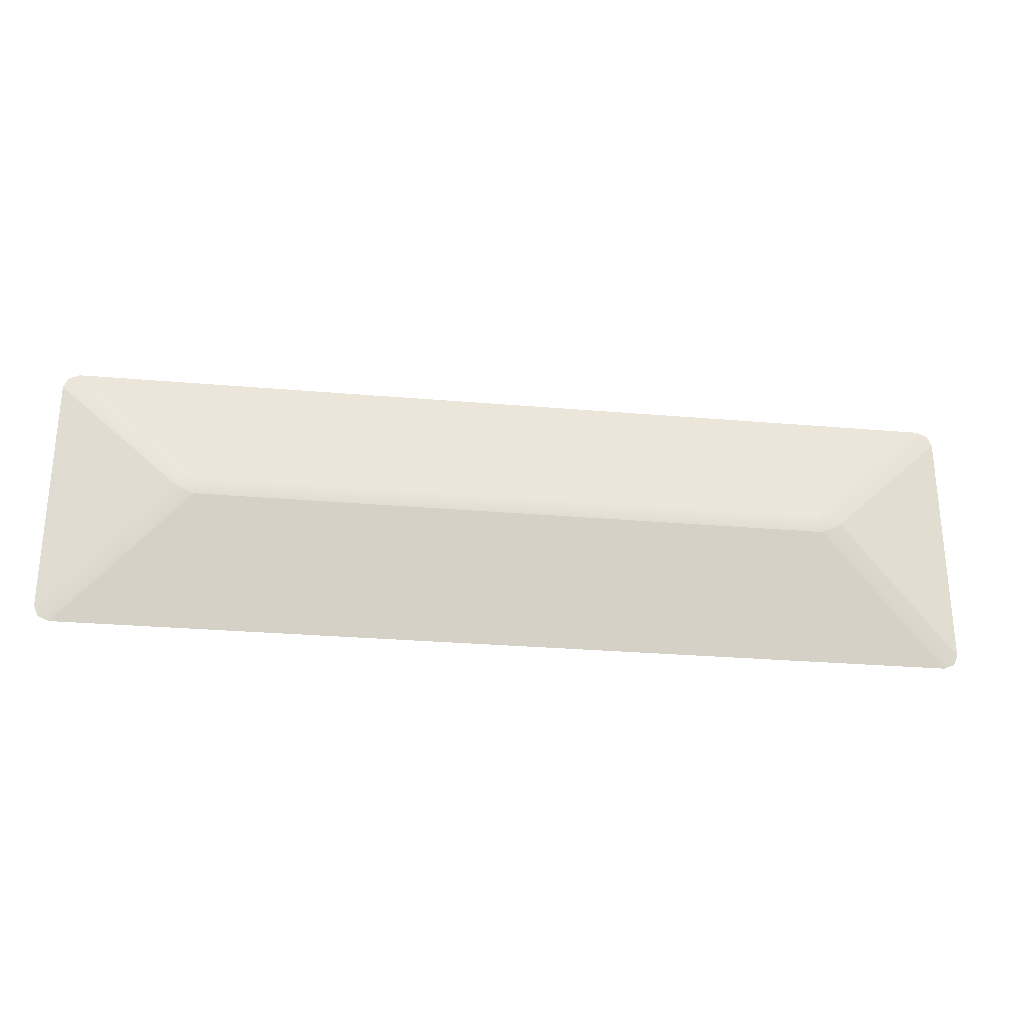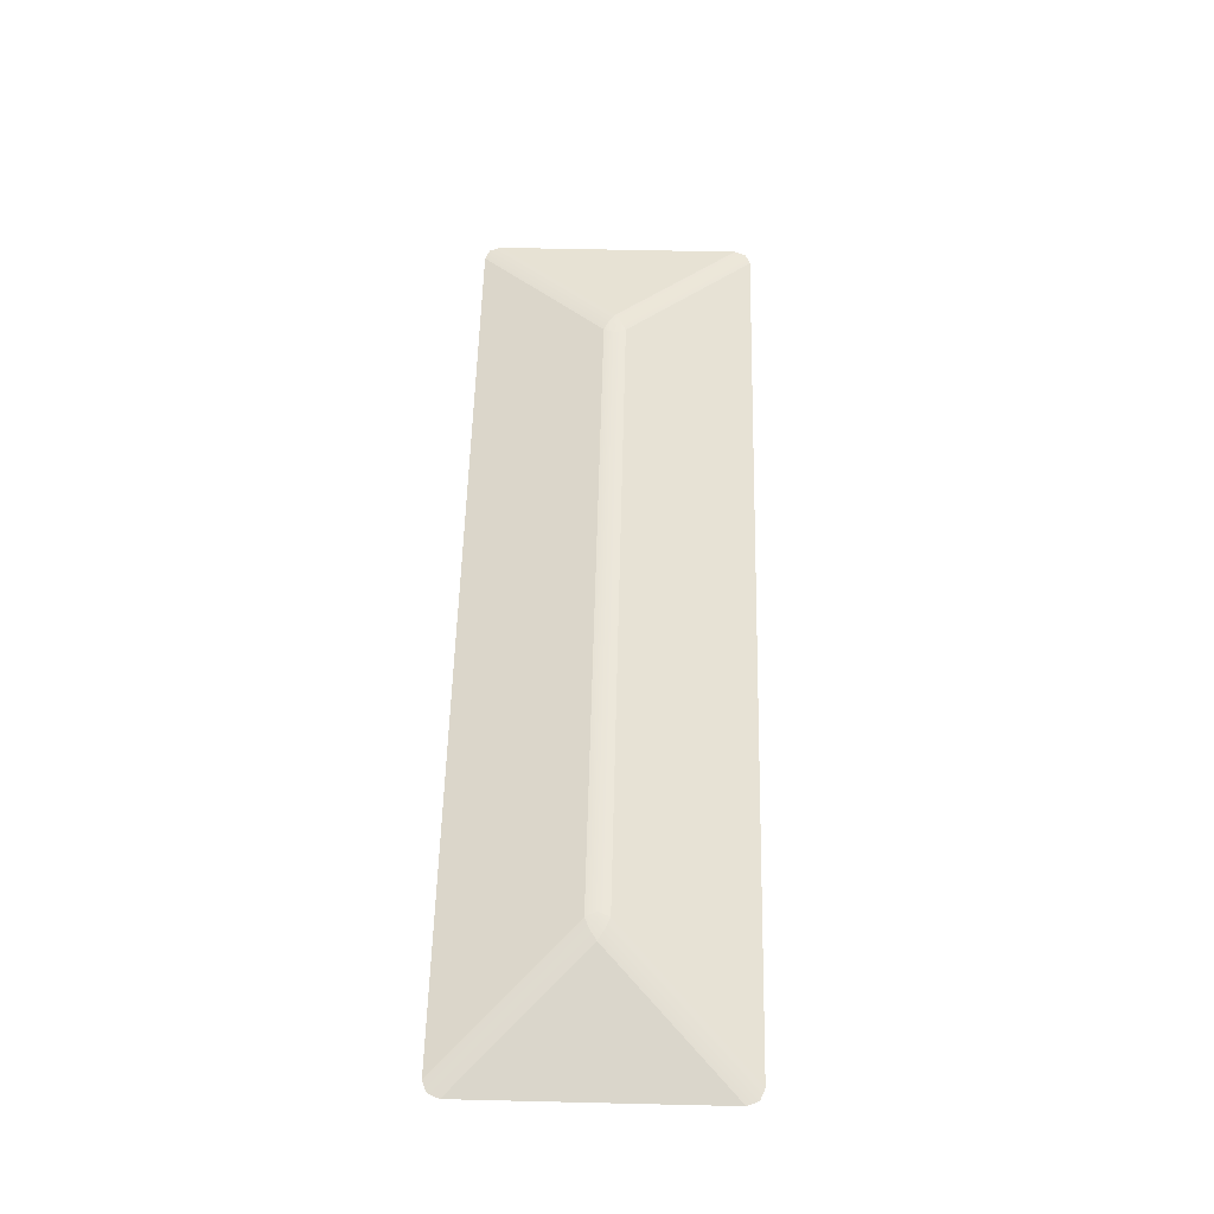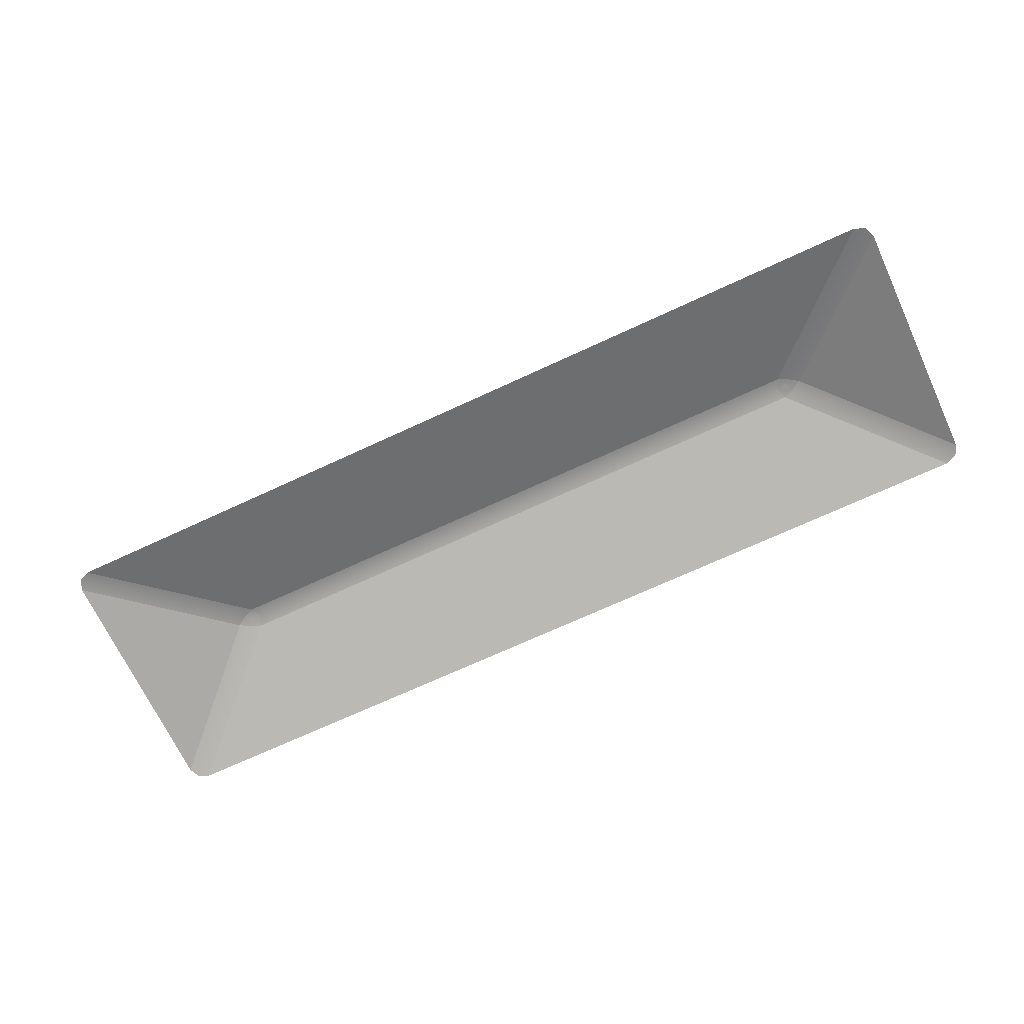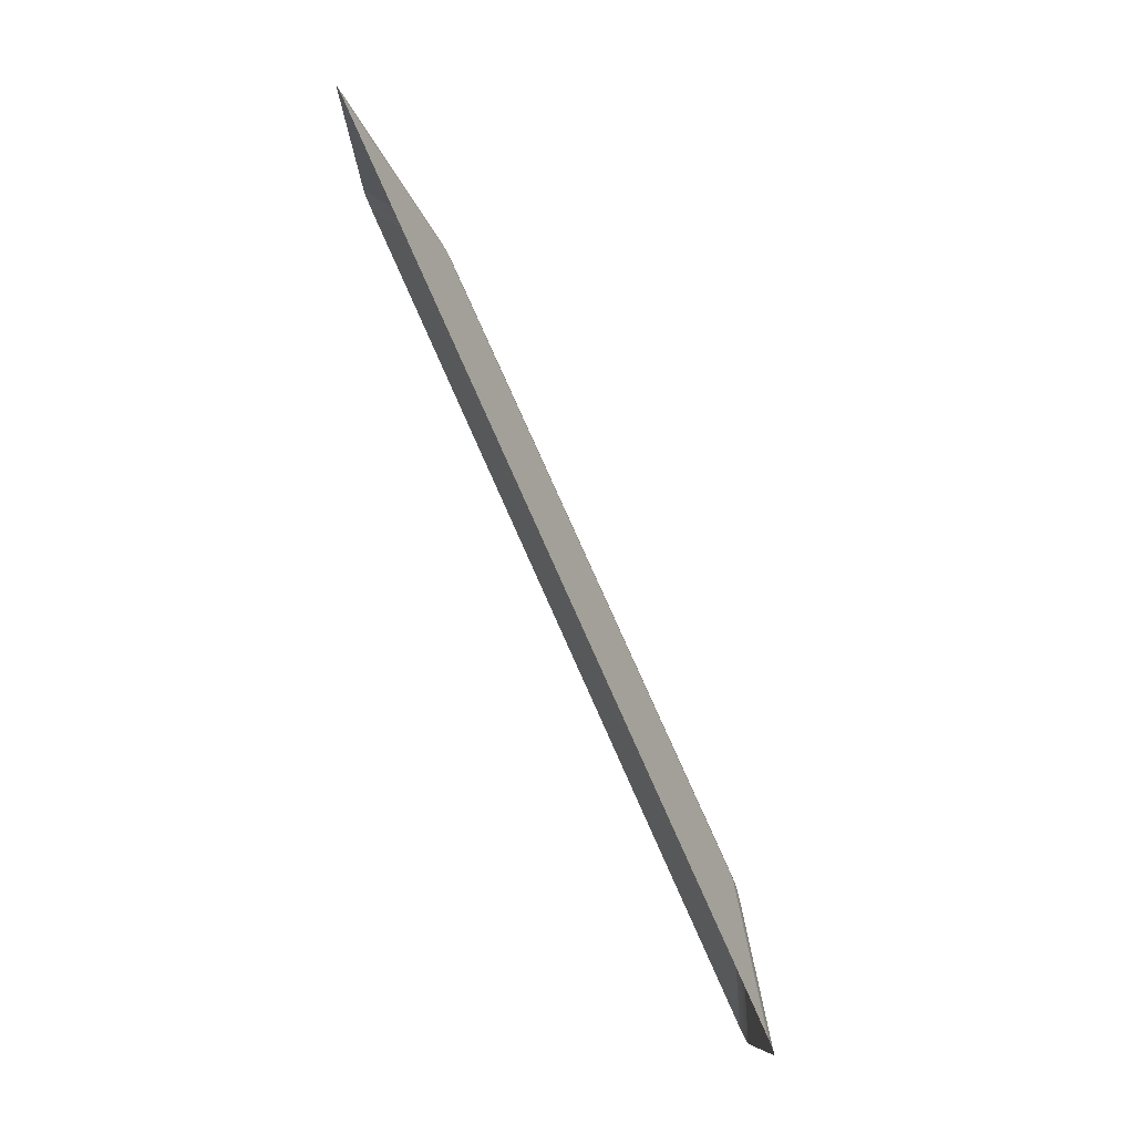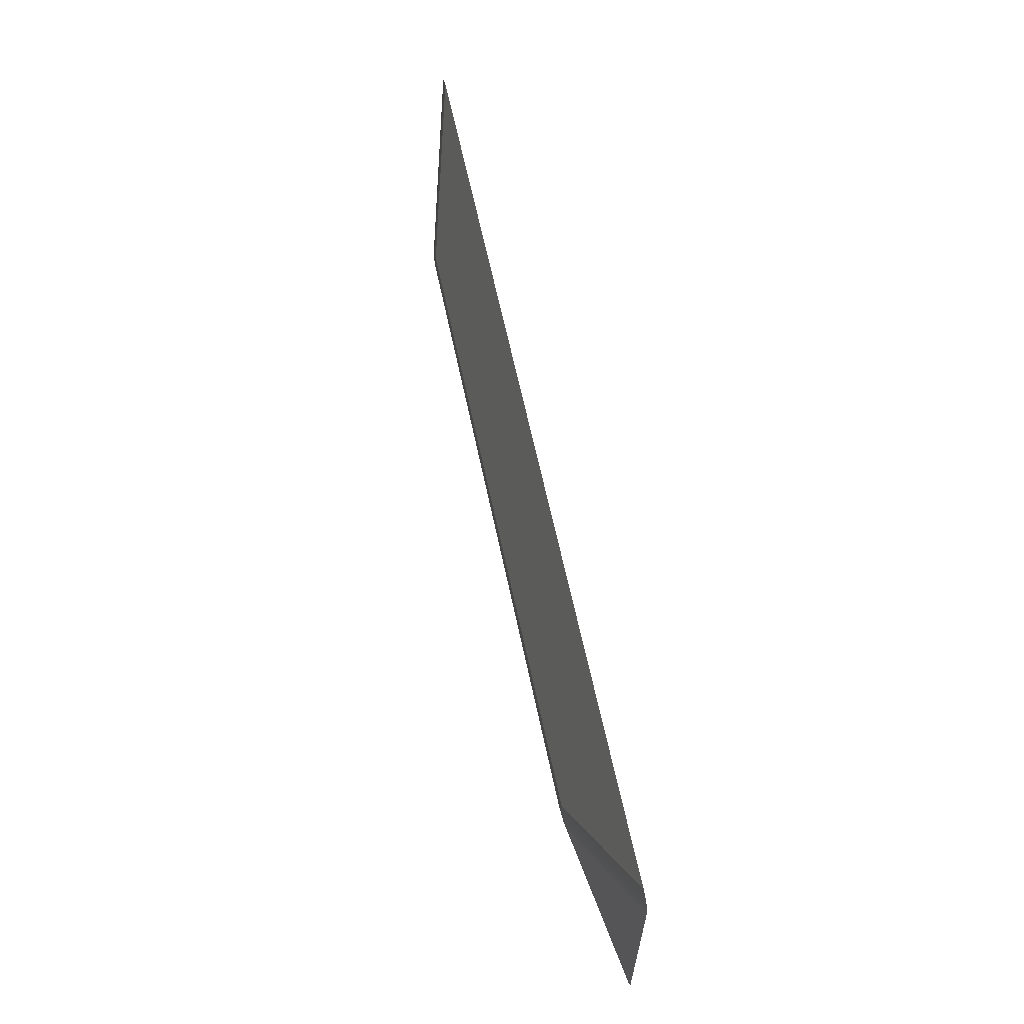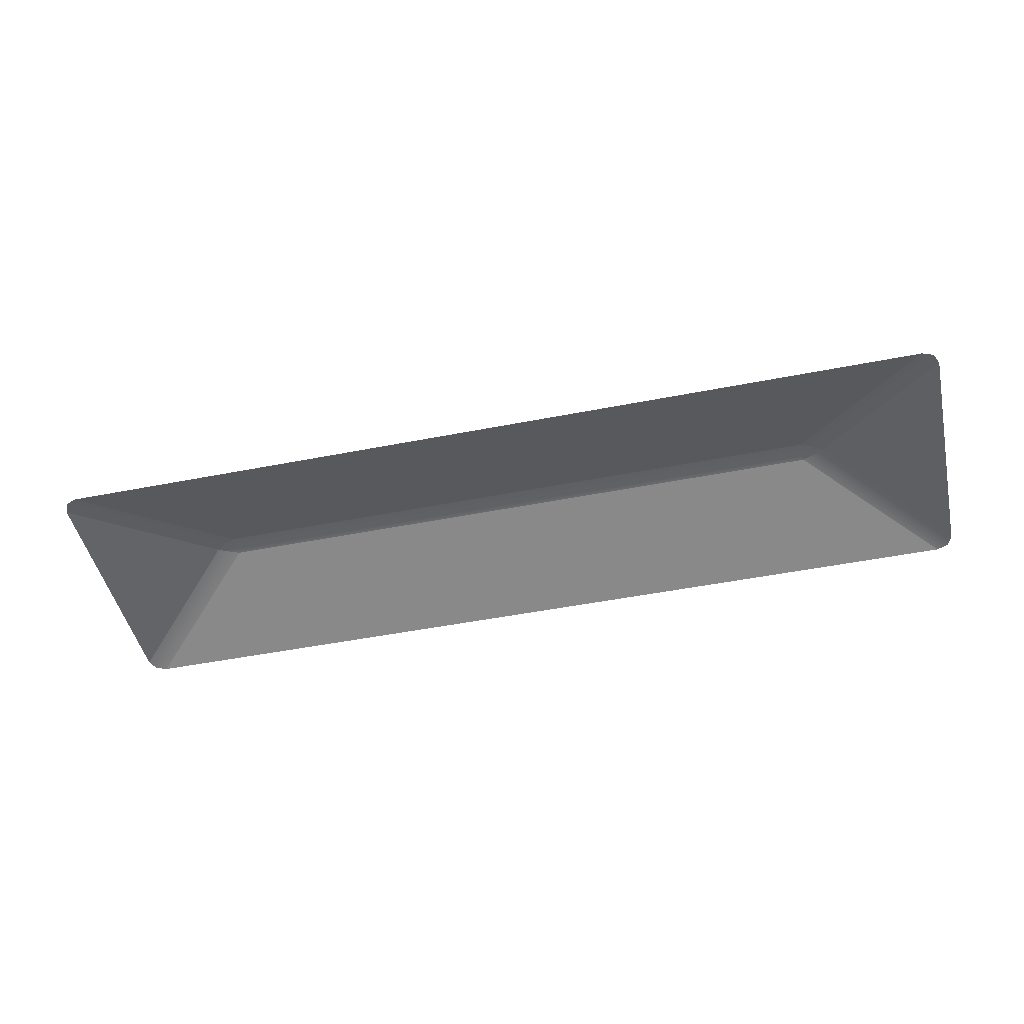
<metadata>
{"format":"obj","ext":"obj","renderer":"f3d","projection":"perspective","resolution":1024,"background":"white","views":[{"elev":-27.6,"azim":172.4,"up":"+Z"},{"elev":56.8,"azim":-88.6,"up":"+Y"},{"elev":-69.3,"azim":25.0,"up":"+Y"},{"elev":79.0,"azim":66.0,"up":"+Z"},{"elev":61.8,"azim":-101.7,"up":"+Z"},{"elev":-46.9,"azim":-167.3,"up":"+Y"}]}
</metadata>
<code>
g ShadowCollision
v -5 0.1 1.331
v -3.664 0.5069 -1.907e-06
v -3.553 0.5206 0.07098
v -4.95 0.1 1.45
v -3.441 0.5224 0.1186
v -4.83 0.1 1.5
v -3.441 0.5224 -0.1186
v 3.441 0.5224 -0.1186
v 3.392 0.5372 -1.907e-06
v -3.392 0.5372 -1.907e-06
v 3.441 0.5224 0.1186
v -3.441 0.5224 0.1186
v -3.664 0.5069 -1.907e-06
v -5 0.1 -1.331
v -4.95 0.1 -1.45
v -3.553 0.5206 -0.07098
v -4.83 0.1 -1.5
v -3.441 0.5224 -0.1186
v 3.664 0.5069 -1.907e-06
v 5 0.1 1.331
v 4.95 0.1 1.45
v 3.553 0.5206 0.07098
v 4.83 0.1 1.5
v 3.441 0.5224 0.1186
v 3.441 0.5224 -0.1186
v 4.83 0.1 -1.5
v 4.95 0.1 -1.45
v 3.553 0.5206 -0.07098
v 5 0.1 -1.331
v 3.664 0.5069 -1.907e-06
v -3.664 0.5069 -1.907e-06
v -5 0.1 1.331
v -5 0.1 -1.331
v -3.441 0.5224 0.1186
v 3.441 0.5224 0.1186
v 4.83 0.1 1.5
v -4.83 0.1 1.5
v 3.441 0.5224 -0.1186
v -3.441 0.5224 -0.1186
v -4.83 0.1 -1.5
v 4.83 0.1 -1.5
v 3.664 0.5069 -1.907e-06
v 5 0.1 -1.331
v 5 0.1 1.331
v -3.553 0.5206 0.07098
v -3.491 0.5332 -1.907e-06
v -3.392 0.5372 -1.907e-06
v -3.441 0.5224 0.1186
v -3.553 0.5206 -0.07098
v -3.441 0.5224 -0.1186
v -3.664 0.5069 -1.907e-06
v 3.392 0.5372 -1.907e-06
v 3.491 0.5332 -1.907e-06
v 3.553 0.5206 0.07098
v 3.441 0.5224 0.1186
v 3.553 0.5206 -0.07098
v 3.664 0.5069 -1.907e-06
v 3.441 0.5224 -0.1186
g ShadowCollision_0
f 3 2 1
f 4 3 1
f 5 3 4
f 6 5 4
f 9 8 7
f 10 9 7
f 11 9 10
f 12 11 10
f 15 14 13
f 16 15 13
f 17 15 16
f 18 17 16
f 21 20 19
f 22 21 19
f 23 21 22
f 24 23 22
f 27 26 25
f 28 27 25
f 29 27 28
f 30 29 28
f 33 32 31
f 36 35 34
f 37 36 34
f 40 39 38
f 41 40 38
f 44 43 42
f 47 46 45
f 48 47 45
f 49 46 47
f 45 46 49
f 50 49 47
f 51 45 49
f 54 53 52
f 55 54 52
f 56 53 54
f 52 53 56
f 57 56 54
f 58 52 56

</code>
